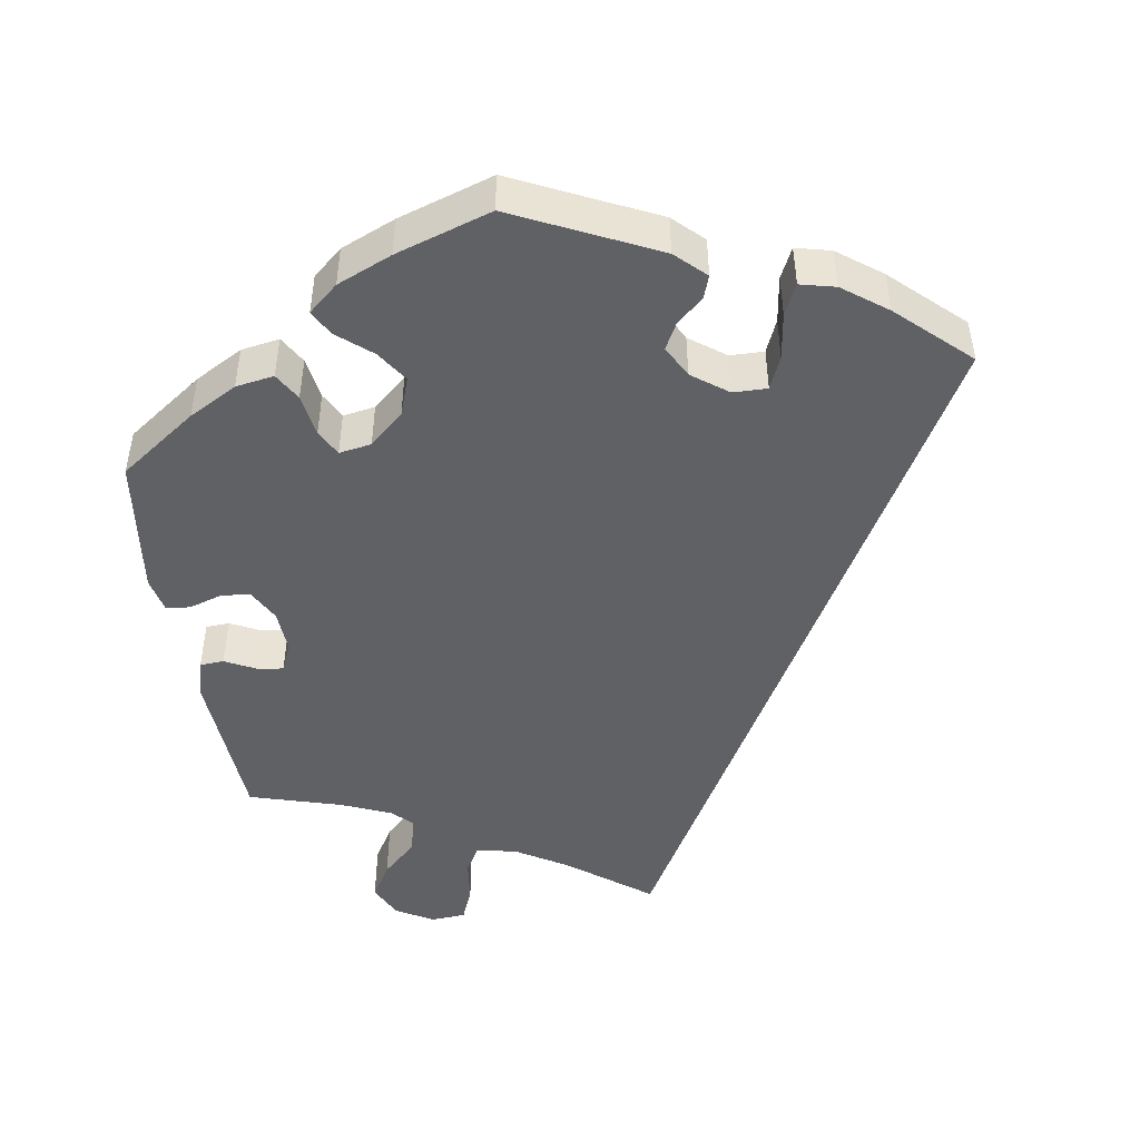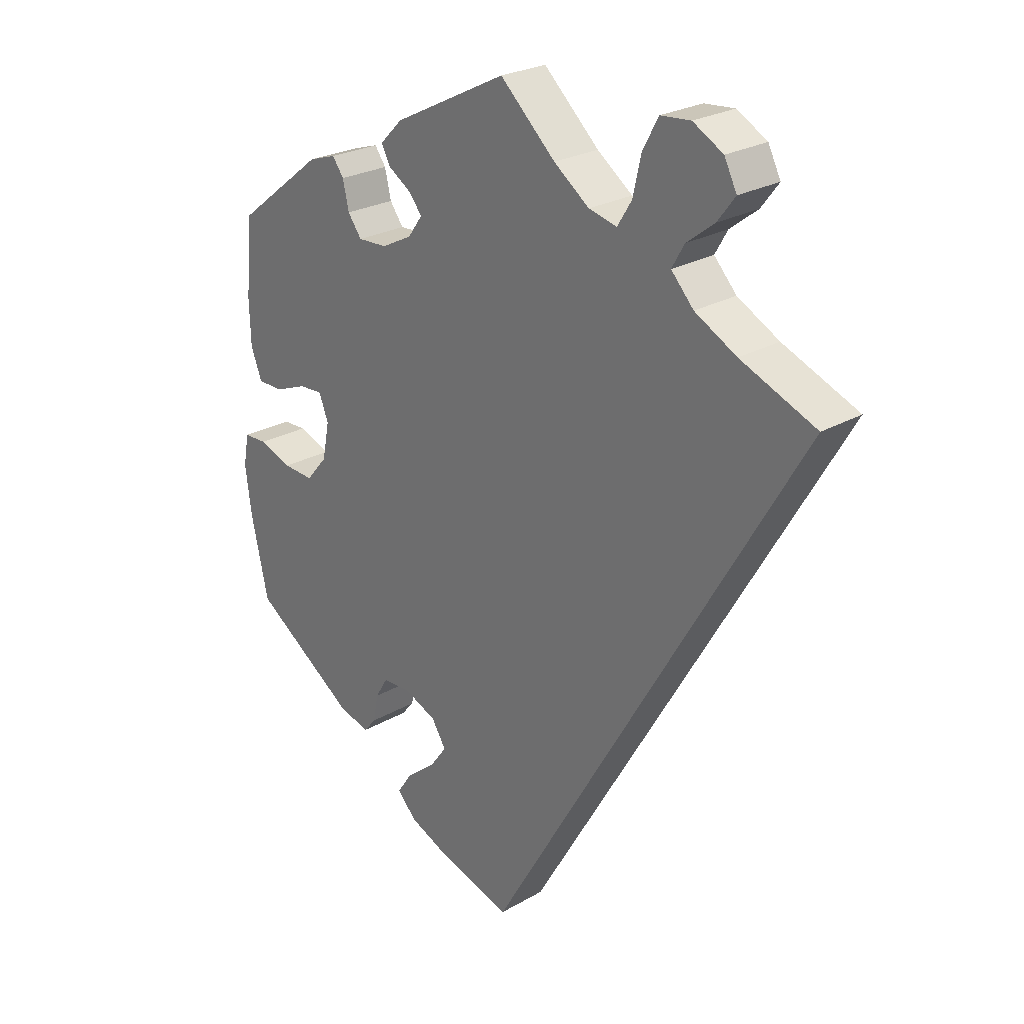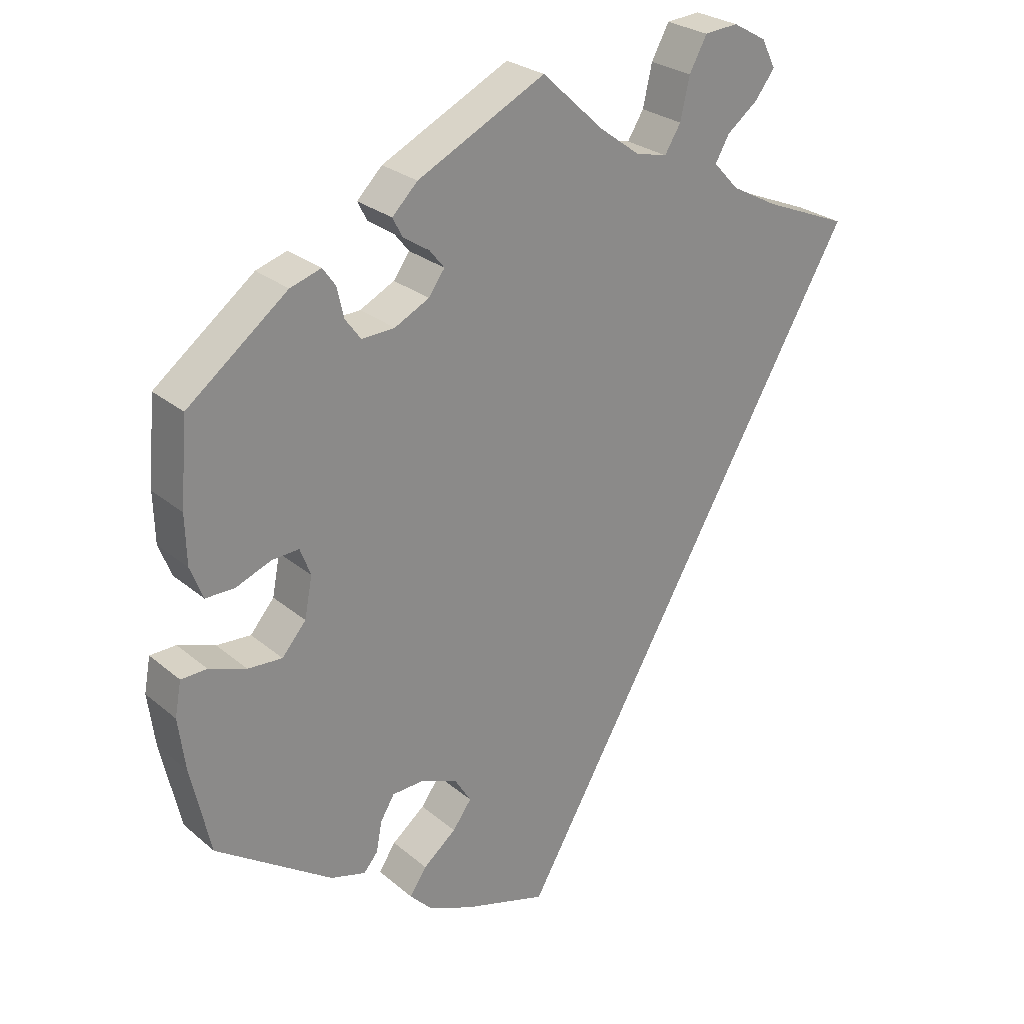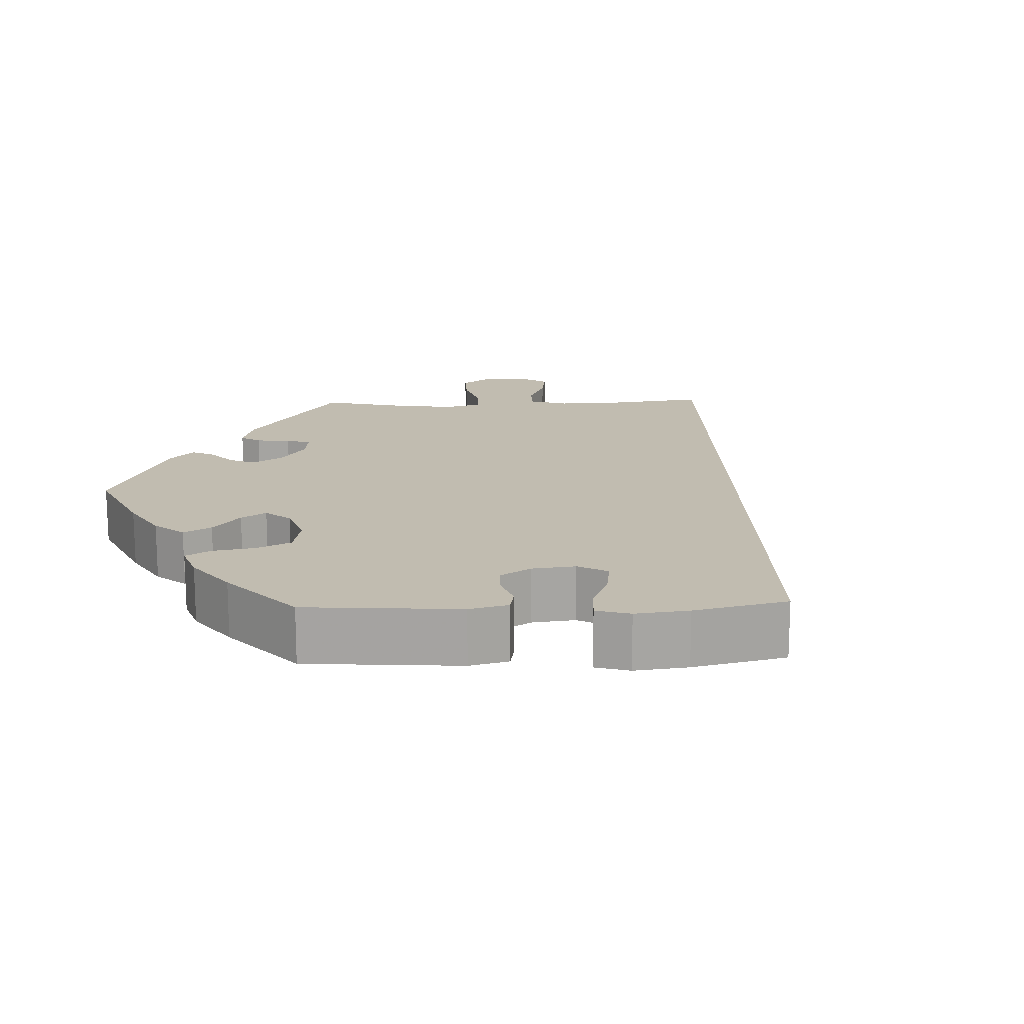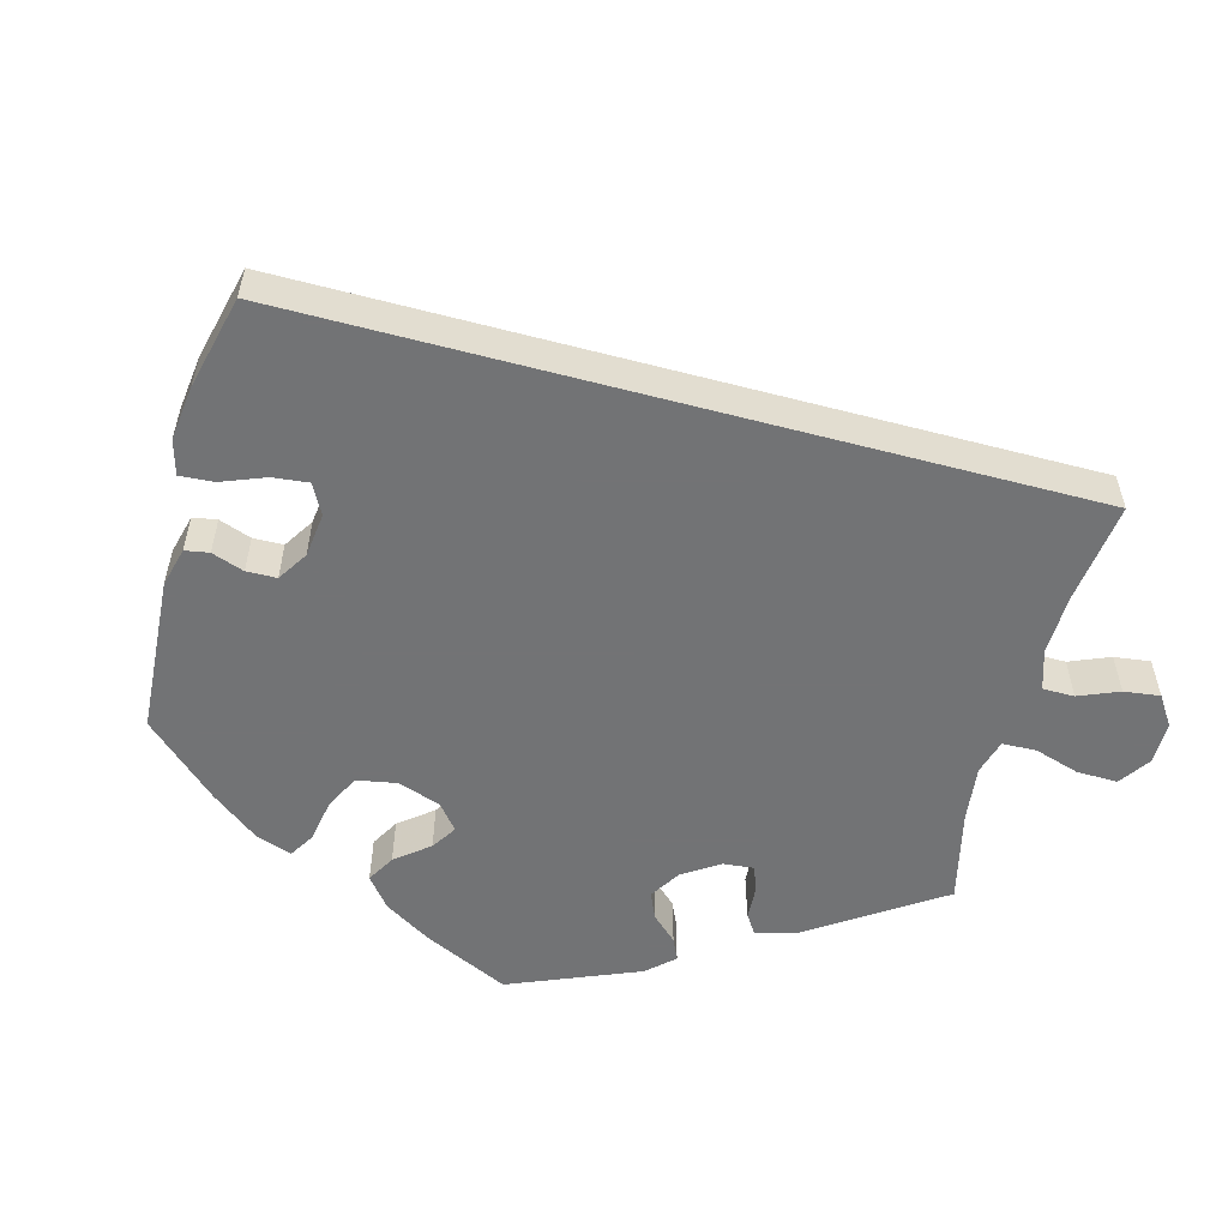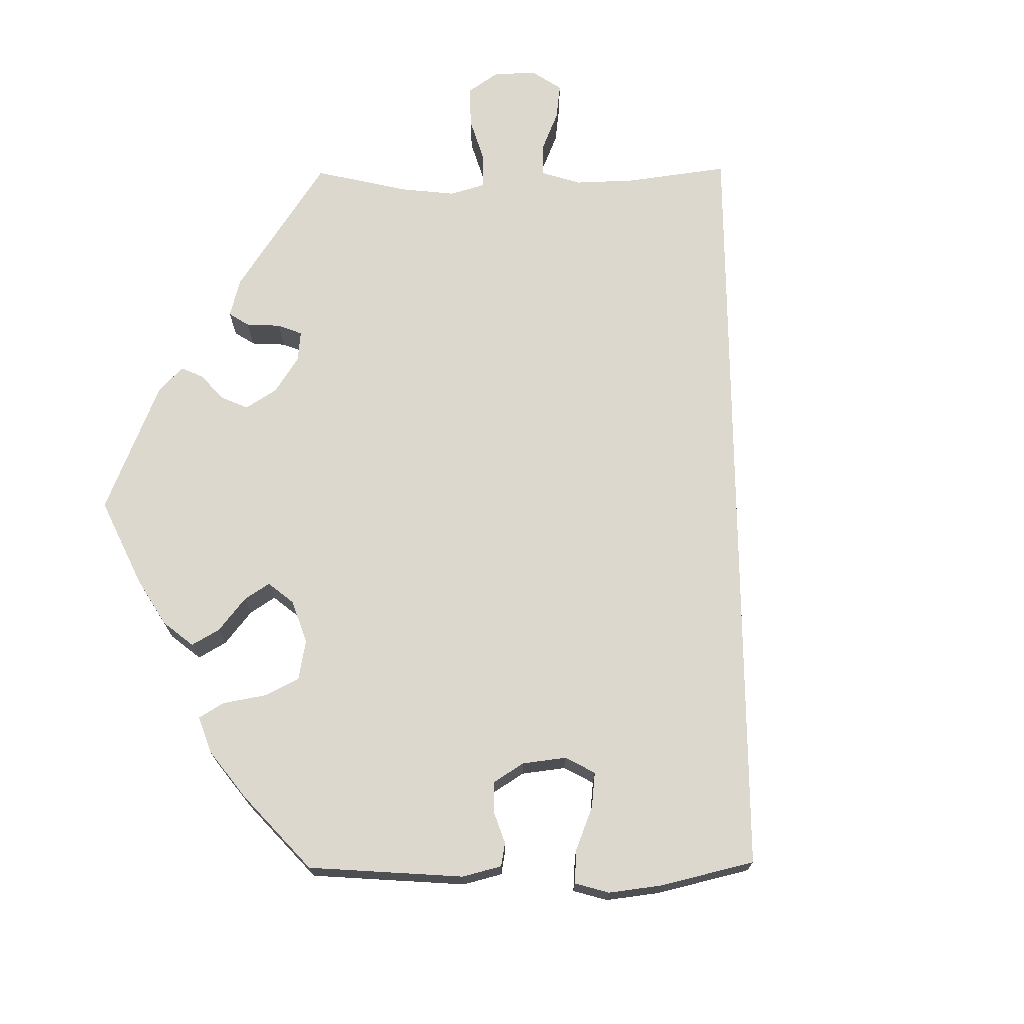
<metadata>
{"format":"obj","ext":"obj","renderer":"f3d","projection":"perspective","resolution":1024,"background":"white","views":[{"elev":-47.6,"azim":129.6,"up":"+Y"},{"elev":25.2,"azim":-132.9,"up":"+Z"},{"elev":26.6,"azim":142.1,"up":"+Z"},{"elev":16.6,"azim":147.9,"up":"+Y"},{"elev":-55.9,"azim":-135.1,"up":"+Y"},{"elev":72.1,"azim":149.3,"up":"+Y"}]}
</metadata>
<code>
v 0.334 0.07 -0.401
v 0.284 0.07 -0.415
v 0.264 0.07 -0.391
v 0.256 0.07 -0.348
v 0.236 0.07 -0.315
v 0.19 0.07 -0.313
v 0.138 0.07 -0.335
v 0.115 0.07 -0.372
v 0.142 0.07 -0.409
v 0.189 0.07 -0.447
v 0.213 0.07 -0.483
v 0.181 0.07 -0.516
v 0.117 0.07 -0.543
v -0.001 0.07 -0.578
v -0.501 0.07 0.289
v -0.38 0.07 0.339
v -0.313 0.07 0.375
v -0.277 0.07 0.414
v -0.297 0.07 0.449
v -0.341 0.07 0.483
v -0.369 0.07 0.52
v -0.349 0.07 0.56
v -0.301 0.07 0.587
v -0.253 0.07 0.583
v -0.228 0.07 0.537
v -0.215 0.07 0.479
v -0.192 0.07 0.442
v -0.147 0.07 0.453
v -0.09 0.07 0.495
v -0.001 0.07 0.578
v 0.181 0.07 0.487
v 0.217 0.07 0.451
v 0.203 0.07 0.424
v 0.166 0.07 0.4
v 0.145 0.07 0.374
v 0.168 0.07 0.342
v 0.217 0.07 0.317
v 0.264 0.07 0.315
v 0.286 0.07 0.345
v 0.296 0.07 0.388
v 0.314 0.07 0.413
v 0.358 0.07 0.399
v 0.5 0.07 0.289
v 0.51 0.07 0.169
v 0.508 0.07 0.099
v 0.49 0.07 0.053
v 0.449 0.07 0.053
v 0.398 0.07 0.073
v 0.36 0.07 0.075
v 0.345 0.07 0.036
v 0.356 0.07 -0.021
v 0.39 0.07 -0.061
v 0.439 0.07 -0.058
v 0.492 0.07 -0.039
v 0.529 0.07 -0.04
v 0.538 0.07 -0.089
v 0.528 0.07 -0.164
v 0.5 0.07 -0.289
v 0.334 0 -0.401
v 0.284 0 -0.415
v 0.264 0 -0.391
v 0.256 0 -0.348
v 0.236 0 -0.315
v 0.19 0 -0.313
v 0.138 0 -0.335
v 0.115 0 -0.372
v 0.142 0 -0.409
v 0.189 0 -0.447
v 0.213 0 -0.483
v 0.181 0 -0.516
v 0.117 0 -0.543
v -0.001 0 -0.578
v -0.501 0 0.289
v -0.38 0 0.339
v -0.313 0 0.375
v -0.277 0 0.414
v -0.297 0 0.449
v -0.341 0 0.483
v -0.369 0 0.52
v -0.349 0 0.56
v -0.301 0 0.587
v -0.253 0 0.583
v -0.228 0 0.537
v -0.215 0 0.479
v -0.192 0 0.442
v -0.147 0 0.453
v -0.09 0 0.495
v -0.001 0 0.578
v 0.181 0 0.487
v 0.217 0 0.451
v 0.203 0 0.424
v 0.166 0 0.4
v 0.145 0 0.374
v 0.168 0 0.342
v 0.217 0 0.317
v 0.264 0 0.315
v 0.286 0 0.345
v 0.296 0 0.388
v 0.314 0 0.413
v 0.358 0 0.399
v 0.5 0 0.289
v 0.51 0 0.169
v 0.508 0 0.099
v 0.49 0 0.053
v 0.449 0 0.053
v 0.398 0 0.073
v 0.36 0 0.075
v 0.345 0 0.036
v 0.356 0 -0.021
v 0.39 0 -0.061
v 0.439 0 -0.058
v 0.492 0 -0.039
v 0.529 0 -0.04
v 0.538 0 -0.089
v 0.528 0 -0.164
v 0.5 0 -0.289
f 53 54 55 56
f 52 53 56 57
f 45 46 47 48
f 45 48 49
f 44 45 49
f 43 44 49
f 42 43 49
f 39 40 41 42
f 38 39 42 49
f 37 38 49 50
f 31 32 33 34
f 29 30 31 34
f 28 29 34 35
f 27 28 35 36
f 23 24 25 26
f 23 26 27
f 22 23 27
f 19 20 21 22
f 18 19 22 27
f 17 18 27 36
f 13 14 15 16
f 9 10 11 12
f 8 9 12 13
f 1 2 3 4
f 1 4 5
f 52 57 58 1
f 36 37 50 51
f 16 17 36 51
f 8 13 16
f 7 8 16
f 6 7 16 51
f 5 6 51 52
f 1 5 52
f 114 113 112 111
f 115 114 111 110
f 106 105 104 103
f 107 106 103
f 107 103 102
f 107 102 101
f 107 101 100
f 100 99 98 97
f 107 100 97 96
f 108 107 96 95
f 92 91 90 89
f 92 89 88 87
f 93 92 87 86
f 94 93 86 85
f 84 83 82 81
f 85 84 81
f 85 81 80
f 80 79 78 77
f 85 80 77 76
f 94 85 76 75
f 74 73 72 71
f 70 69 68 67
f 71 70 67 66
f 62 61 60 59
f 63 62 59
f 59 116 115 110
f 109 108 95 94
f 109 94 75 74
f 74 71 66
f 74 66 65
f 109 74 65 64
f 110 109 64 63
f 110 63 59
f 1 59 60 2
f 2 60 61 3
f 3 61 62 4
f 4 62 63 5
f 5 63 64 6
f 6 64 65 7
f 7 65 66 8
f 8 66 67 9
f 9 67 68 10
f 10 68 69 11
f 11 69 70 12
f 12 70 71 13
f 13 71 72 14
f 14 72 73 15
f 15 73 74 16
f 16 74 75 17
f 17 75 76 18
f 18 76 77 19
f 19 77 78 20
f 20 78 79 21
f 21 79 80 22
f 22 80 81 23
f 23 81 82 24
f 24 82 83 25
f 25 83 84 26
f 26 84 85 27
f 27 85 86 28
f 28 86 87 29
f 29 87 88 30
f 30 88 89 31
f 31 89 90 32
f 32 90 91 33
f 33 91 92 34
f 34 92 93 35
f 35 93 94 36
f 36 94 95 37
f 37 95 96 38
f 38 96 97 39
f 39 97 98 40
f 40 98 99 41
f 41 99 100 42
f 42 100 101 43
f 43 101 102 44
f 44 102 103 45
f 45 103 104 46
f 46 104 105 47
f 47 105 106 48
f 48 106 107 49
f 49 107 108 50
f 50 108 109 51
f 51 109 110 52
f 52 110 111 53
f 53 111 112 54
f 54 112 113 55
f 55 113 114 56
f 56 114 115 57
f 57 115 116 58
f 58 116 59 1

</code>
